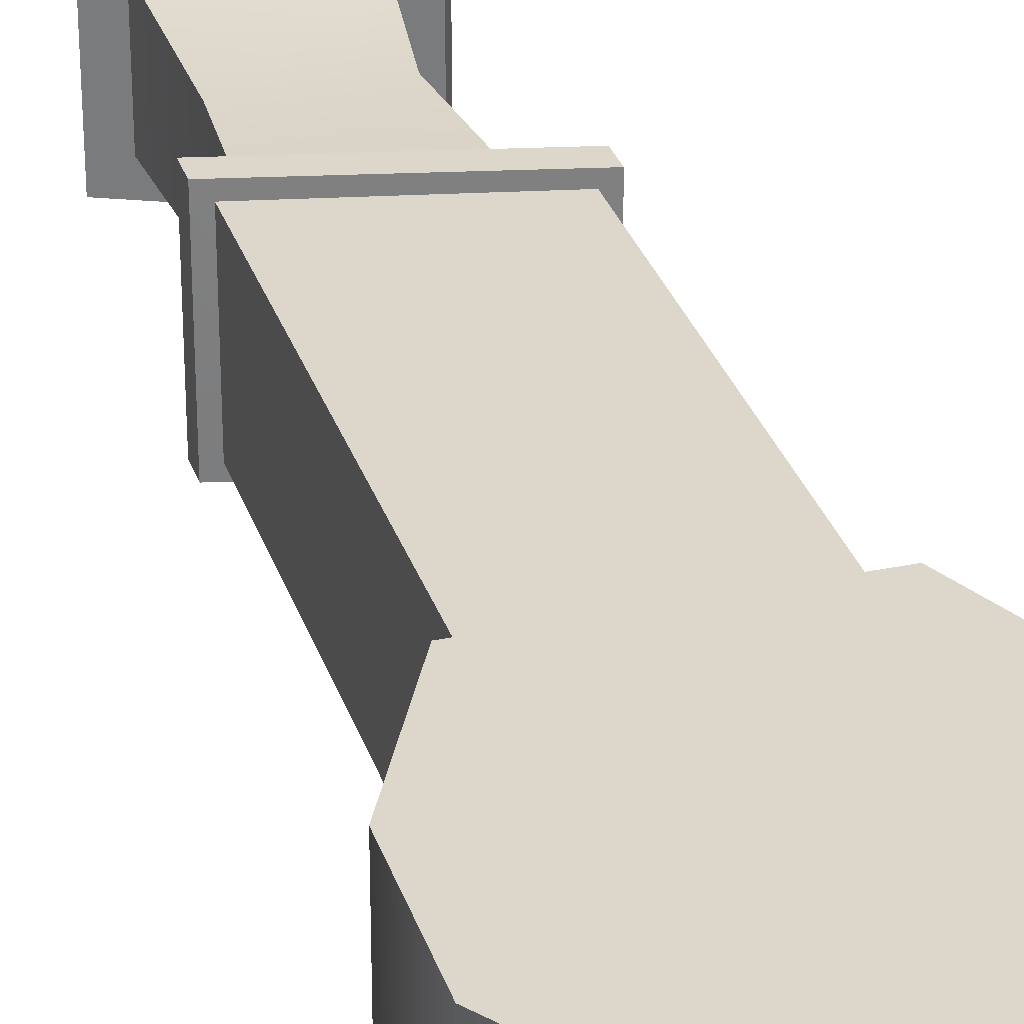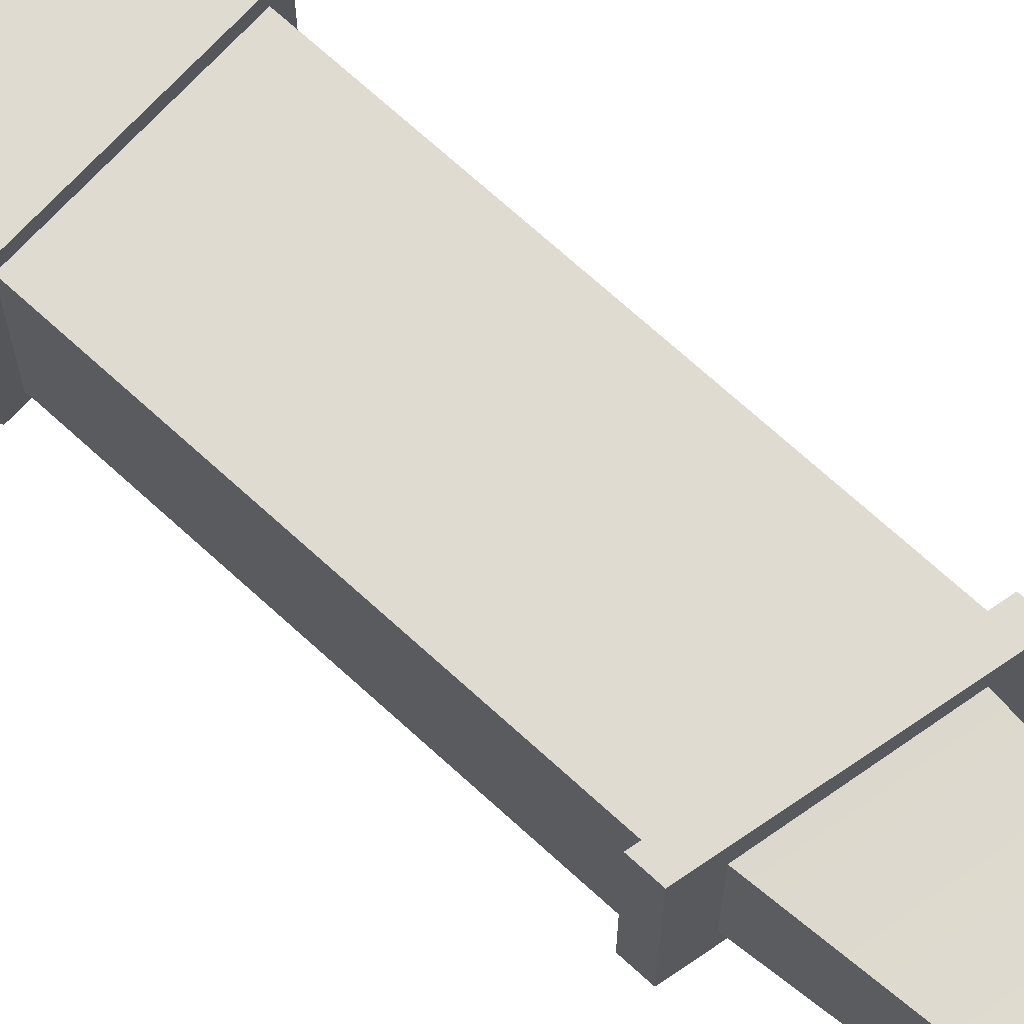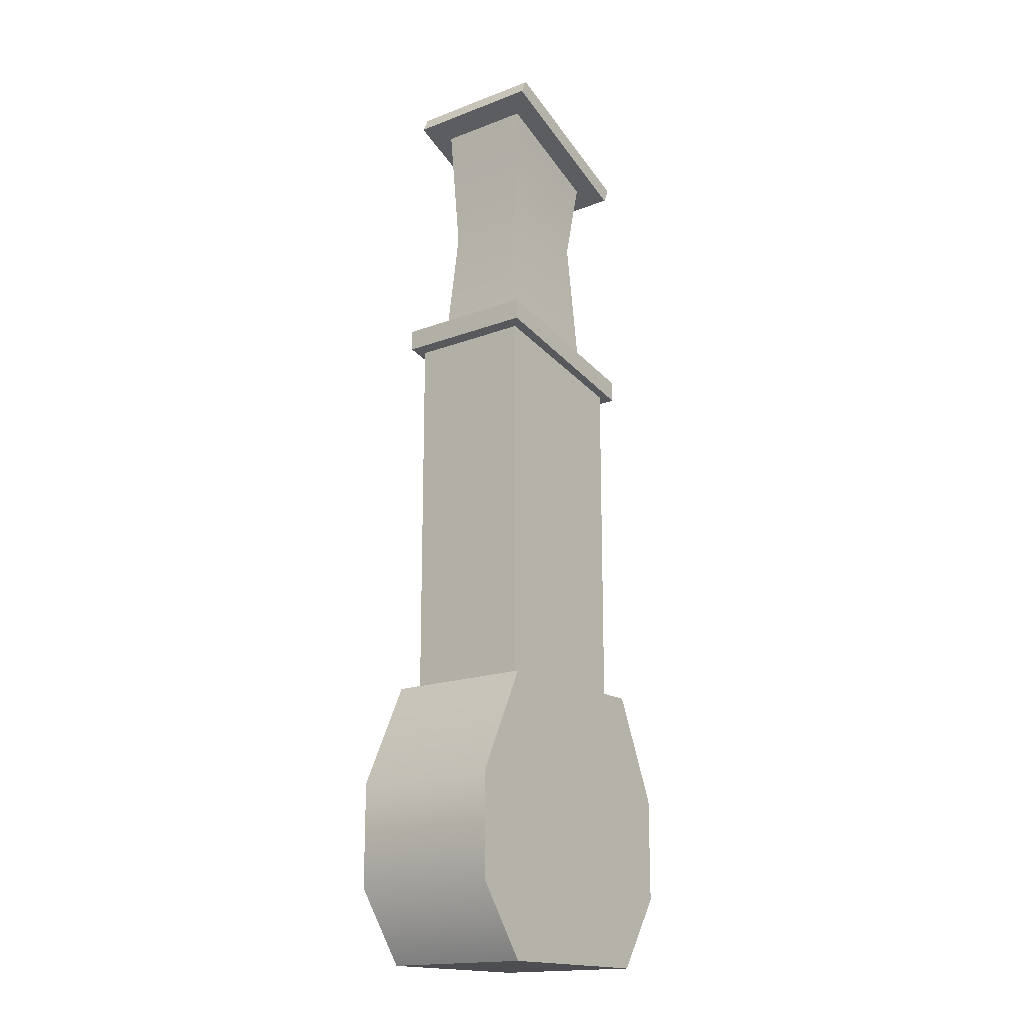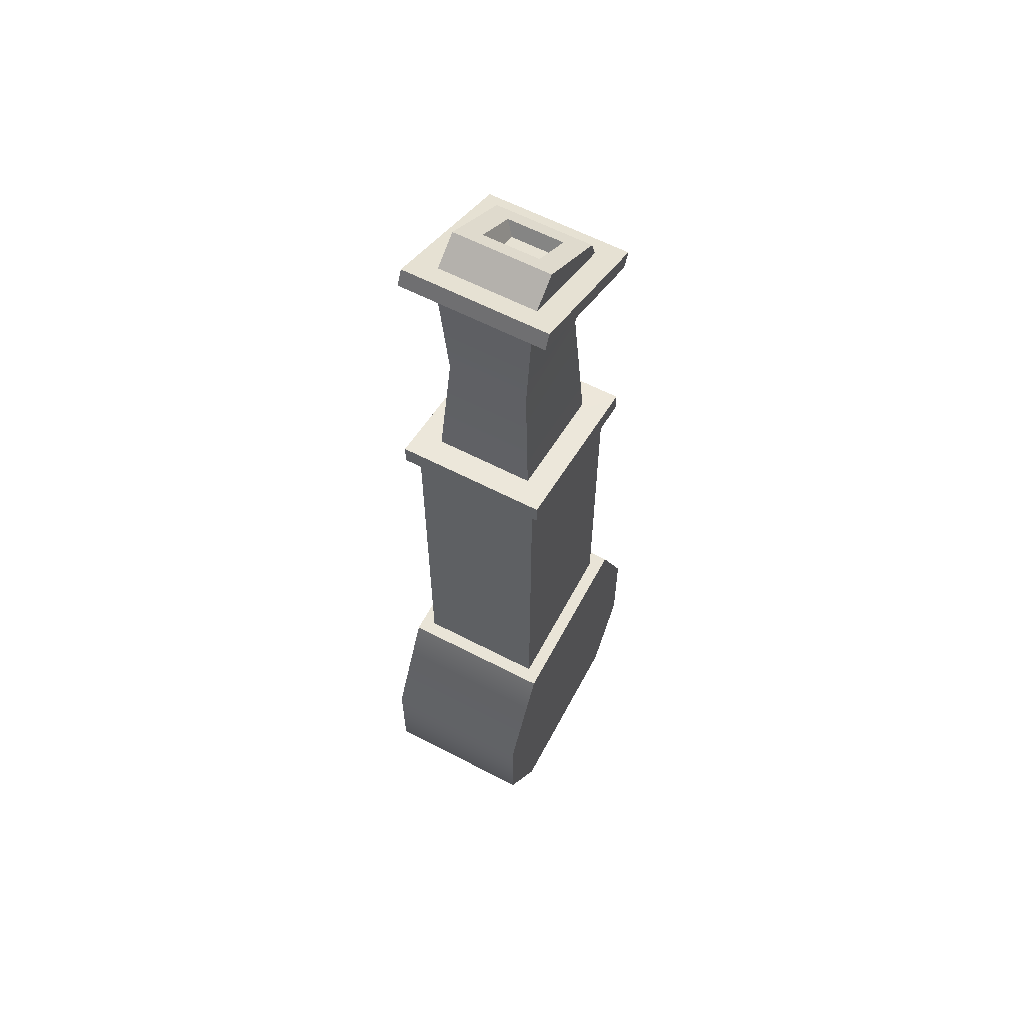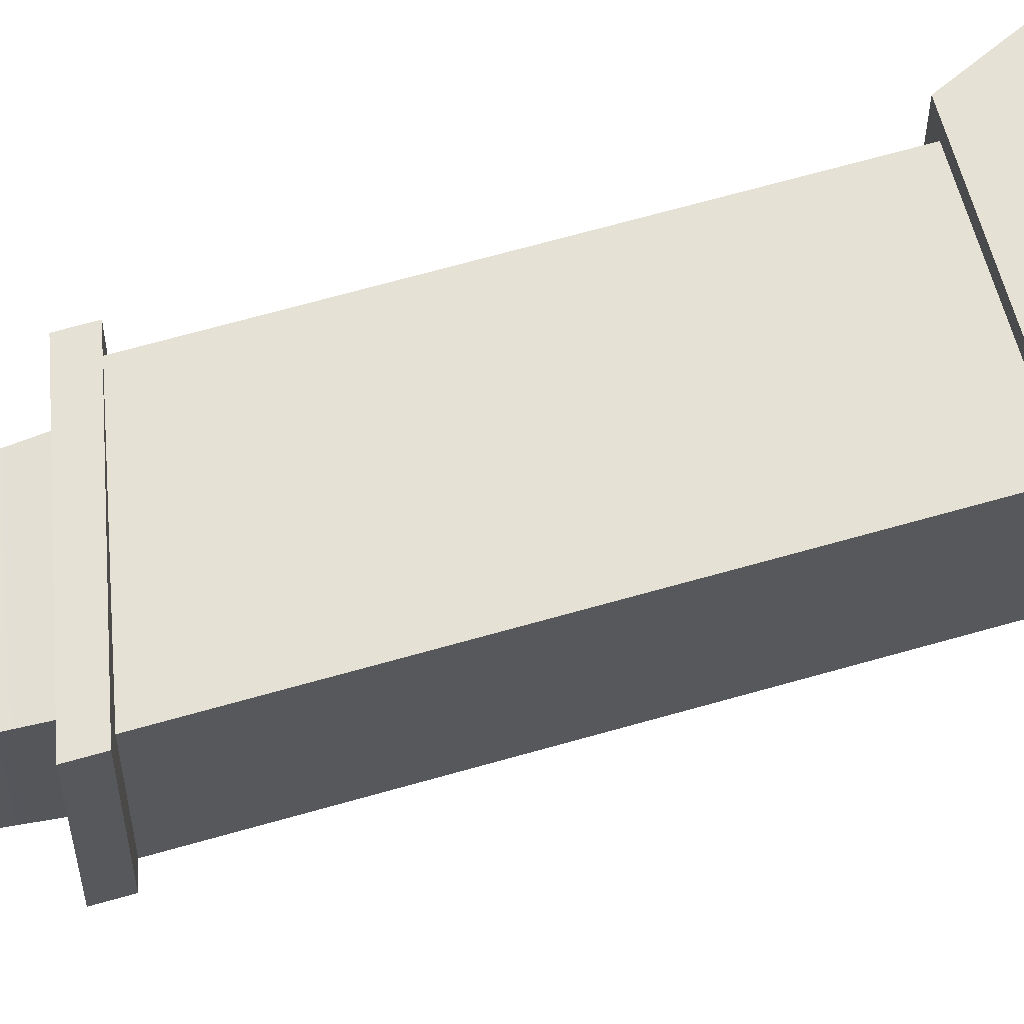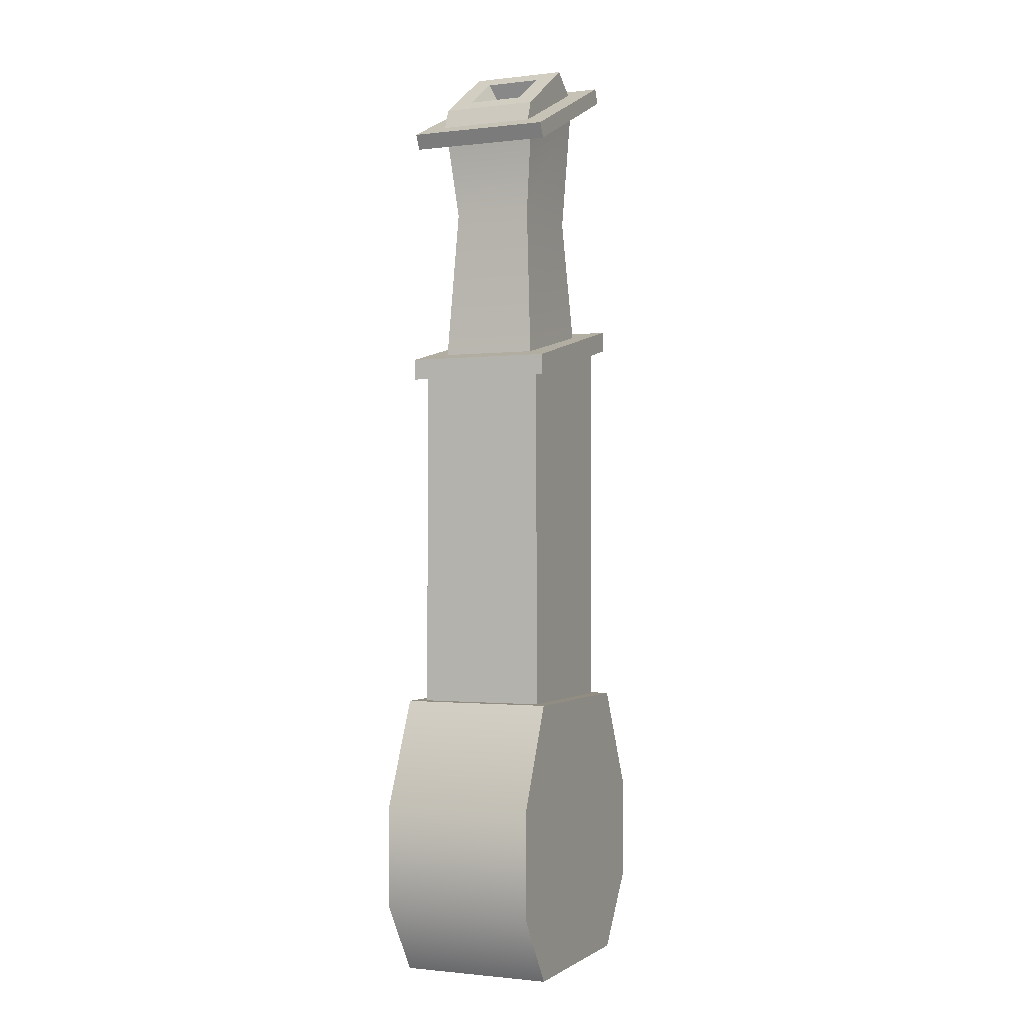
<metadata>
{"format":"obj","ext":"obj","renderer":"f3d","projection":"perspective","resolution":1024,"background":"white","views":[{"elev":30.6,"azim":-16.7,"up":"+Z"},{"elev":70.1,"azim":132.5,"up":"+Z"},{"elev":-17.0,"azim":-52.4,"up":"+Y"},{"elev":60.8,"azim":-62.0,"up":"+Y"},{"elev":64.3,"azim":-106.3,"up":"+Z"},{"elev":-1.2,"azim":113.6,"up":"+Y"}]}
</metadata>
<code>
g default
v -0.661 1.3 0.7907
v -0.1149 1.3 0.7907
v -0.5616 4.09 0.7109
v -0.2143 4.09 0.7109
v -0.5616 4.09 0.4322
v -0.2143 4.09 0.4322
v -0.661 1.3 0.3525
v -0.1149 1.3 0.3525
v -0.1149 2.279 0.3525
v -0.661 2.279 0.3525
v -0.661 2.279 0.7907
v -0.1149 2.279 0.7907
v -0.1149 3.477 0.3525
v -0.661 3.598 0.3525
v -0.661 3.598 0.7907
v -0.1149 3.477 0.7907
v -0.06726 2.279 0.3048
v -0.7086 2.279 0.3048
v -0.06726 1.3 0.3048
v -0.7086 1.3 0.3048
v -0.7086 1.3 0.8383
v -0.7086 2.279 0.8383
v -0.06726 1.3 0.8383
v -0.06726 2.279 0.8383
v 0.09705 1.913 0.3048
v -0.8879 1.913 0.3048
v -0.8879 1.913 0.8383
v 0.09705 1.913 0.8383
v 0.09705 1.553 0.3048
v -0.8879 1.553 0.3048
v -0.8879 1.553 0.8383
v 0.09705 1.553 0.8383
v -0.1788 3.563 0.4037
v -0.5971 3.656 0.4037
v -0.5971 3.656 0.7394
v -0.1788 3.563 0.7394
v -0.07928 3.539 0.3169
v -0.6966 3.684 0.3169
v -0.07928 3.466 0.3169
v -0.6966 3.611 0.3169
v -0.6966 3.611 0.8263
v -0.6966 3.684 0.8263
v -0.07928 3.466 0.8263
v -0.07928 3.539 0.8263
v -0.5789 4.54 0.7394
v -0.1818 4.361 0.7394
v -0.1818 4.361 0.4037
v -0.5789 4.54 0.4037
v -0.5539 4.59 0.7394
v -0.1568 4.411 0.7394
v -0.1568 4.411 0.4037
v -0.5539 4.59 0.4037
v -0.4604 4.66 0.7394
v -0.1814 4.481 0.7394
v -0.1814 4.481 0.4037
v -0.4604 4.66 0.4037
v -0.6565 4.575 0.8212
v -0.1042 4.326 0.8212
v -0.07922 4.376 0.8212
v -0.6315 4.625 0.8212
v -0.1042 4.326 0.322
v -0.07922 4.376 0.322
v -0.6565 4.575 0.322
v -0.6315 4.625 0.322
v -0.4014 4.622 0.6684
v -0.2404 4.519 0.6684
v -0.2404 4.519 0.4748
v -0.4014 4.622 0.4748
v -0.4294 4.55 0.6396
v -0.2685 4.478 0.6396
v -0.2685 4.478 0.5036
v -0.4294 4.55 0.5036
g pCube3
f 35 36 4 3
f 69 70 71 72
f 5 6 33 34
f 7 8 2 1
f 36 33 6 4
f 34 35 3 5
f 18 17 25 26
f 26 27 22 18
f 27 28 24 22
f 28 25 17 24
f 14 13 9 10
f 10 11 15 14
f 11 12 16 15
f 12 9 13 16
f 10 9 17 18
f 8 7 20 19
f 7 1 21 20
f 11 10 18 22
f 1 2 23 21
f 12 11 22 24
f 2 8 19 23
f 9 12 24 17
f 26 25 29 30
f 30 31 27 26
f 31 32 28 27
f 32 29 25 28
f 30 29 19 20
f 20 21 31 30
f 21 23 32 31
f 23 19 29 32
f 38 37 39 40
f 40 41 42 38
f 41 43 44 42
f 43 39 37 44
f 34 33 37 38
f 13 14 40 39
f 14 15 41 40
f 35 34 38 42
f 15 16 43 41
f 36 35 42 44
f 16 13 39 43
f 33 36 44 37
f 3 4 46 45
f 4 6 47 46
f 6 5 48 47
f 5 3 45 48
f 57 58 59 60
f 58 61 62 59
f 61 63 64 62
f 63 57 60 64
f 49 50 54 53
f 50 51 55 54
f 51 52 56 55
f 52 49 53 56
f 45 46 58 57
f 50 49 60 59
f 46 47 61 58
f 51 50 59 62
f 47 48 63 61
f 52 51 62 64
f 48 45 57 63
f 49 52 64 60
f 53 54 66 65
f 54 55 67 66
f 55 56 68 67
f 56 53 65 68
f 65 66 70 69
f 66 67 71 70
f 67 68 72 71
f 68 65 69 72

</code>
